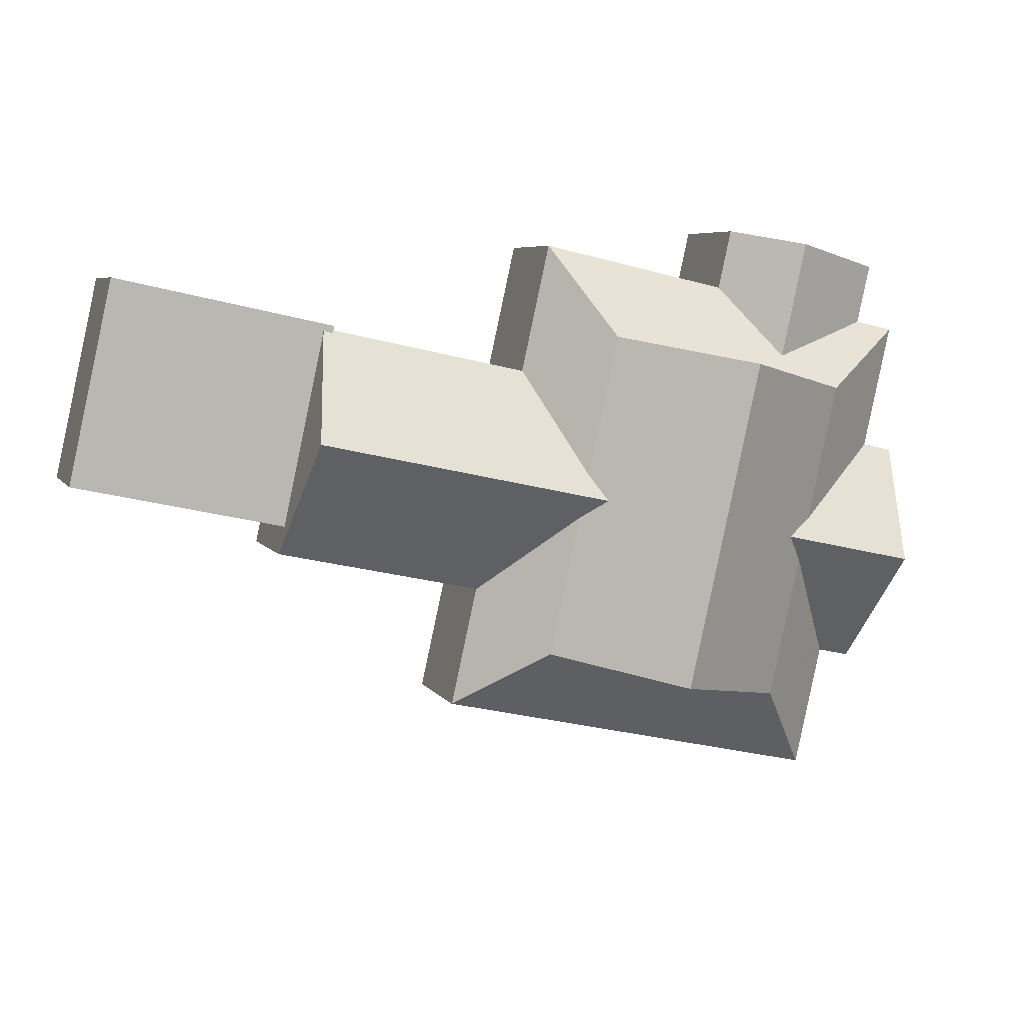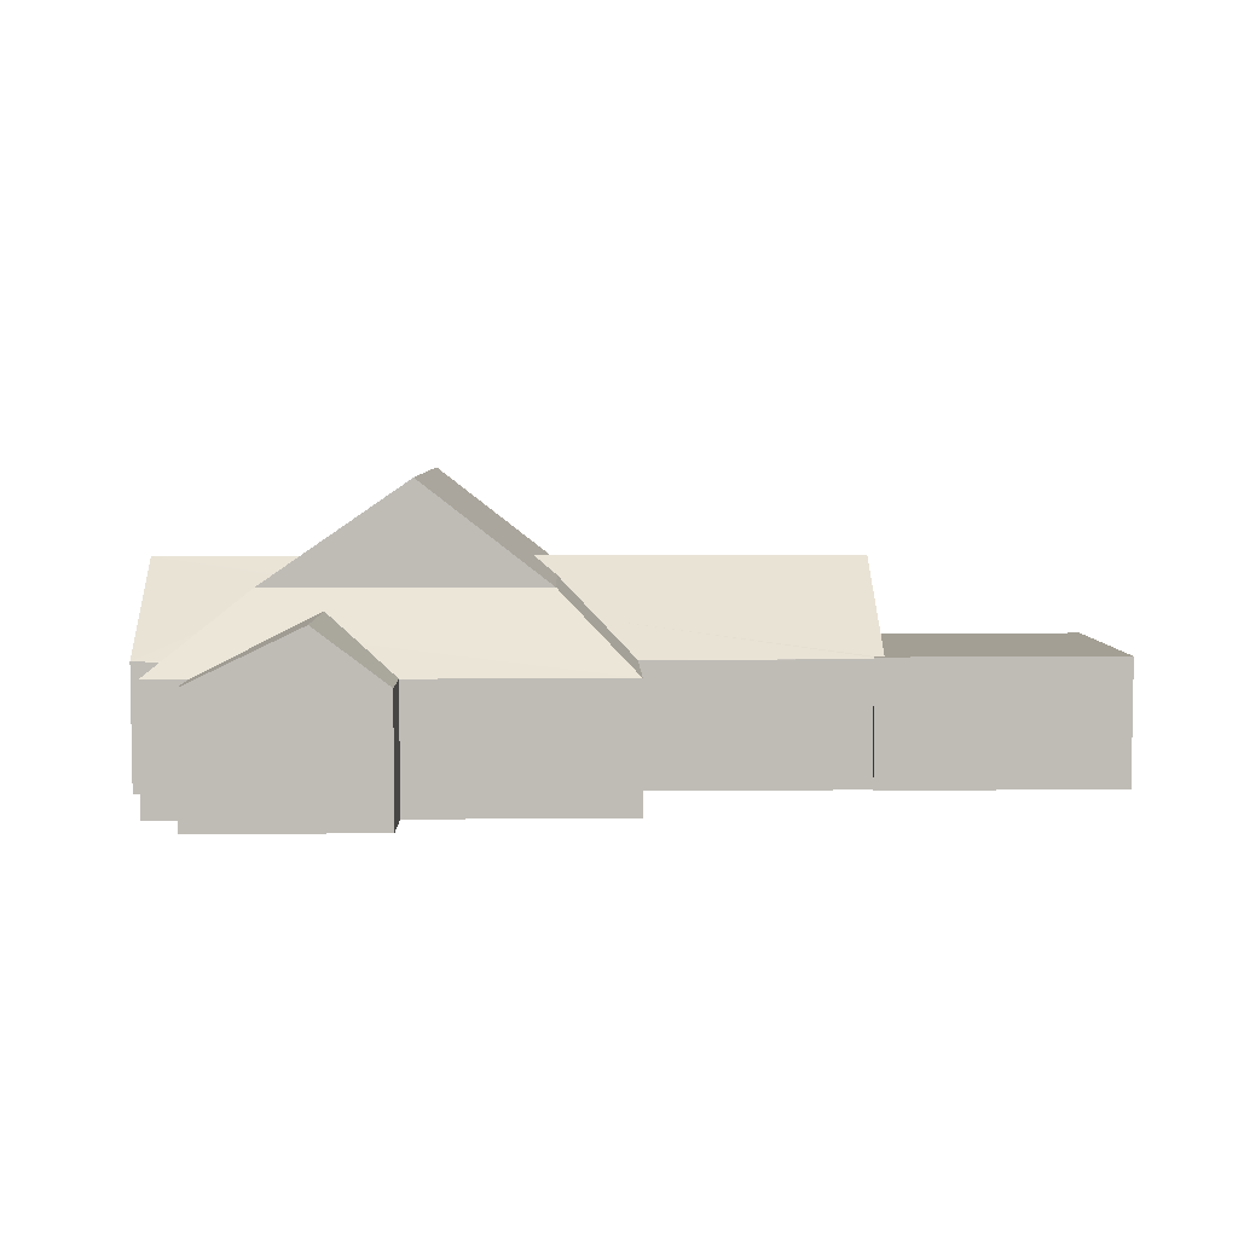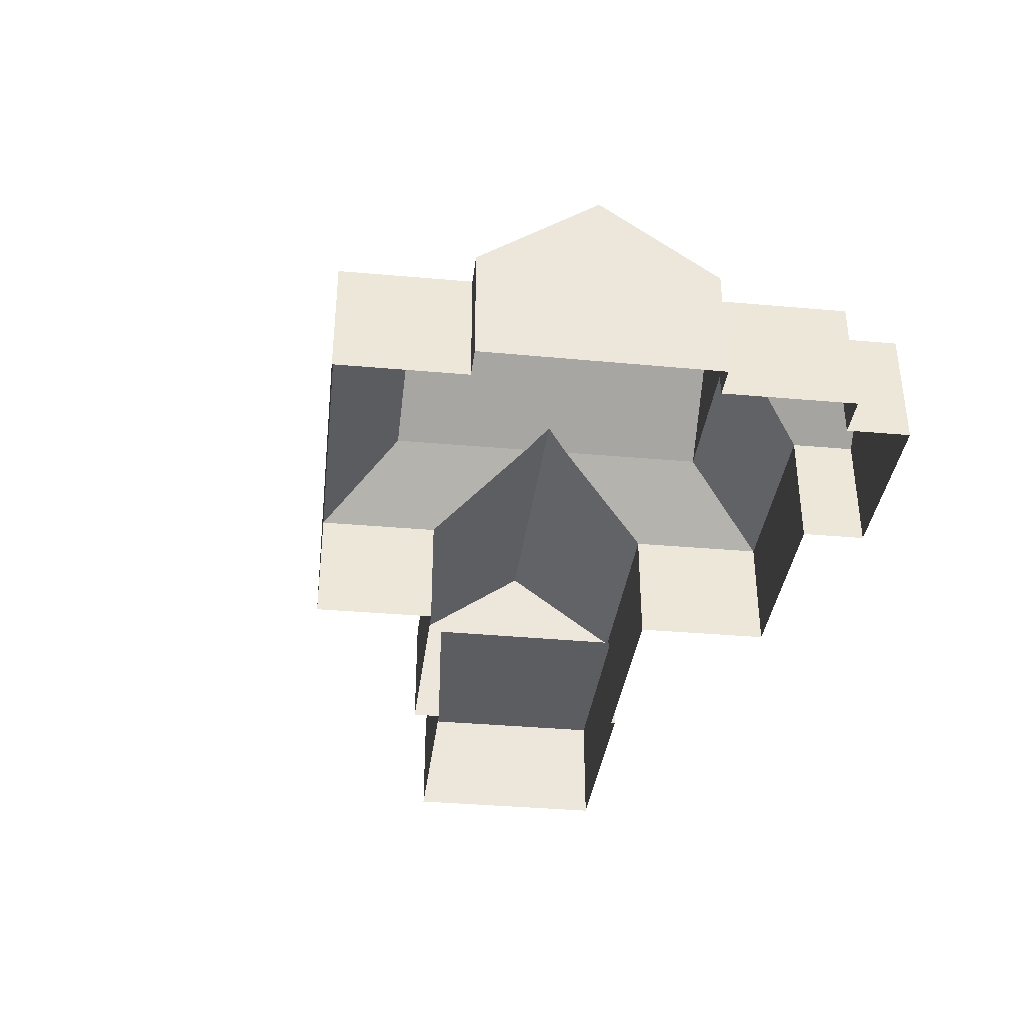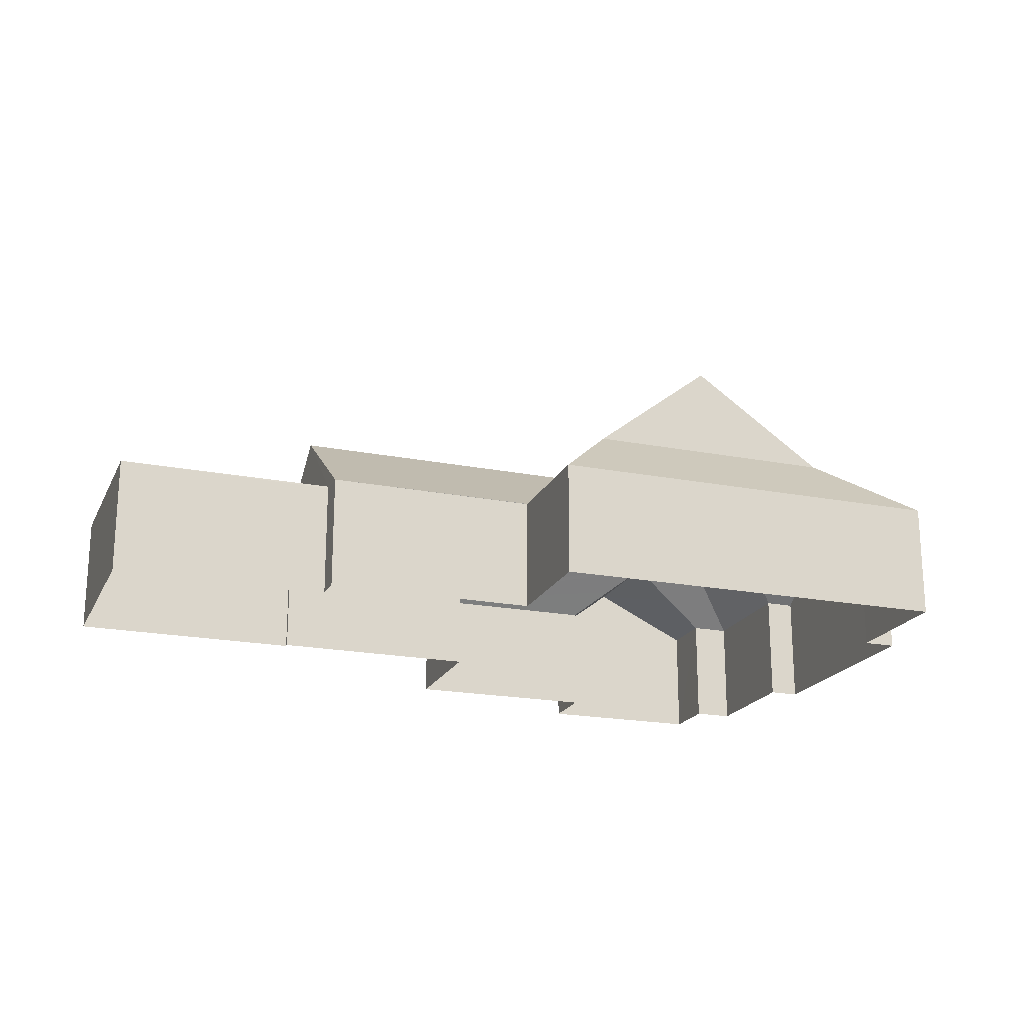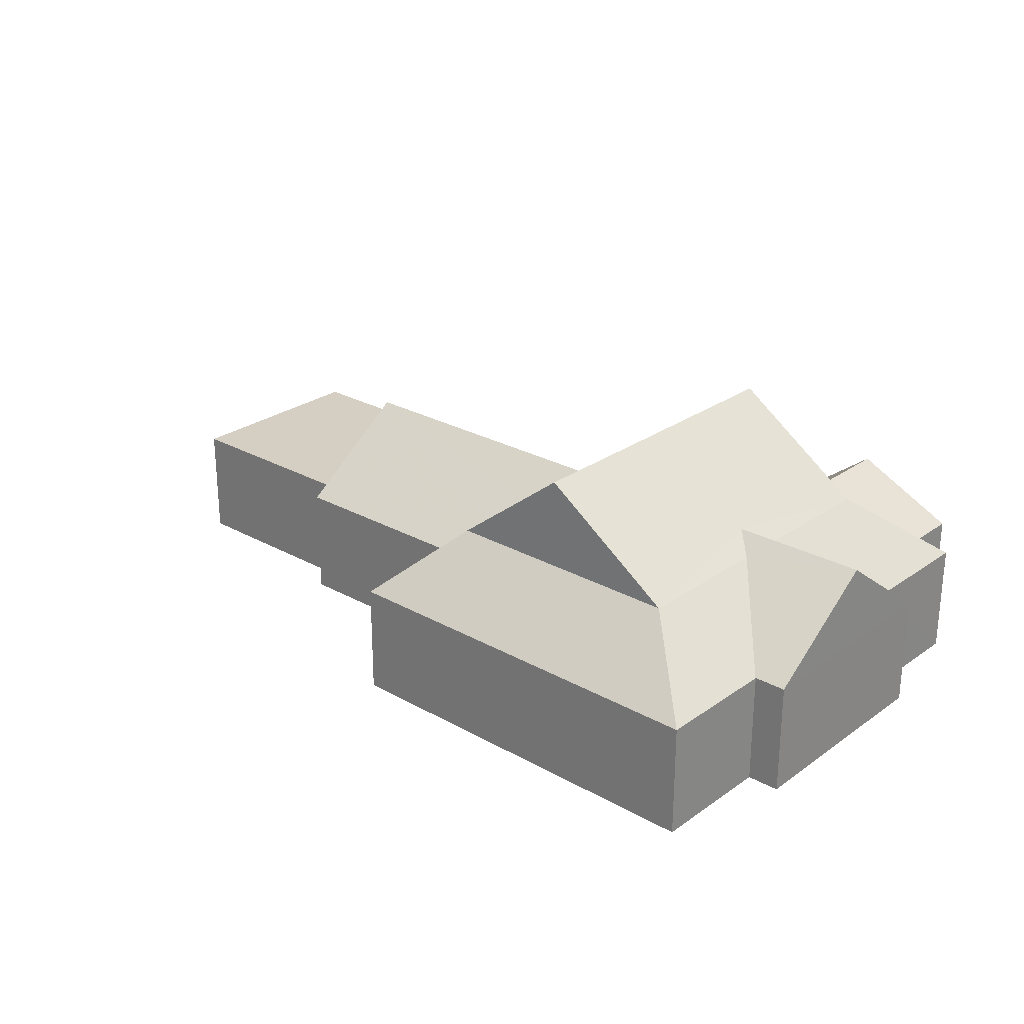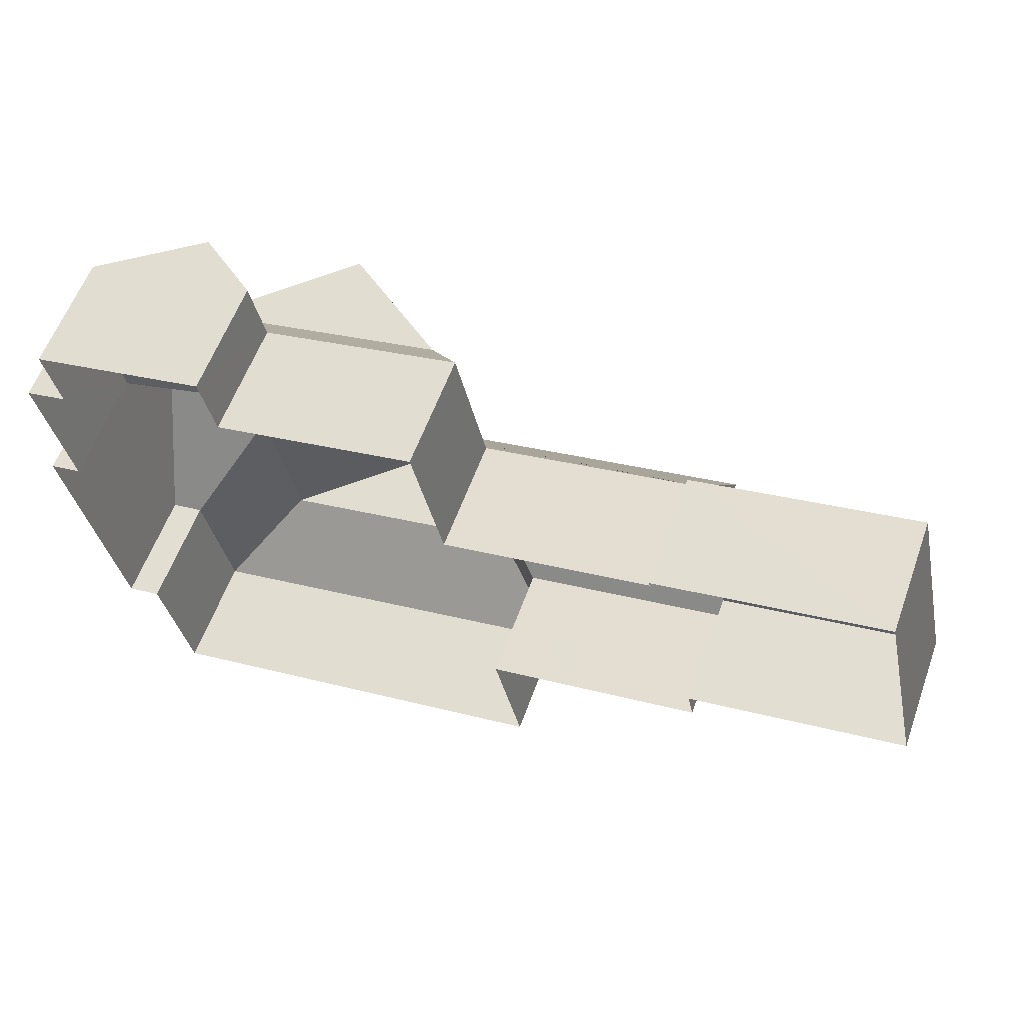
<metadata>
{"format":"obj","ext":"obj","renderer":"f3d","projection":"perspective","resolution":1024,"background":"white","views":[{"elev":6.0,"azim":-18.2,"up":"+Y"},{"elev":5.3,"azim":166.2,"up":"+Z"},{"elev":-36.1,"azim":70.8,"up":"+Z"},{"elev":-20.1,"azim":-32.1,"up":"+Z"},{"elev":25.8,"azim":29.3,"up":"+Z"},{"elev":58.9,"azim":-160.1,"up":"+Y"}]}
</metadata>
<code>
v -7695 -3.719e+04 26.06
v -7695 -3.719e+04 29.26
v -7701 -3.719e+04 26.07
v -7701 -3.719e+04 29.32
v -7695 -3.719e+04 29.32
v -7699 -3.718e+04 26.07
v -7699 -3.718e+04 29.32
v -7693 -3.718e+04 29.32
v -7693 -3.718e+04 26.07
v -7693 -3.718e+04 29.32
v -7693 -3.718e+04 29.3
v -7693 -3.718e+04 29.26
v -7693 -3.718e+04 26.07
v -7694 -3.719e+04 31.59
v -7695 -3.719e+04 29.26
v -7693 -3.718e+04 29.32
v -7689 -3.719e+04 26.06
v -7689 -3.719e+04 29.25
v -7695 -3.719e+04 26.06
v -7689 -3.719e+04 29.26
v -7688 -3.719e+04 26.06
v -7688 -3.719e+04 29.25
v -7688 -3.719e+04 29.26
v -7676 -3.719e+04 31.58
v -7677 -3.719e+04 29.25
v -7676 -3.719e+04 29.25
v -7678 -3.719e+04 29.25
v -7677 -3.719e+04 26.06
v -7678 -3.719e+04 26.06
v -7678 -3.719e+04 29.25
v -7677 -3.719e+04 26.06
v -7677 -3.719e+04 29.25
v -7676 -3.719e+04 26.06
v -7677 -3.719e+04 29.25
v -7682 -3.719e+04 33.7
v -7679 -3.719e+04 31.13
v -7685 -3.718e+04 31.13
v -7684 -3.719e+04 33.7
v -7687 -3.719e+04 31.13
v -7681 -3.72e+04 31.13
v -7687 -3.718e+04 29.25
v -7687 -3.718e+04 26.06
v -7690 -3.72e+04 26.06
v -7690 -3.72e+04 29.25
v -7679 -3.72e+04 29.25
v -7679 -3.72e+04 26.06
v -7681 -3.718e+04 29.25
v -7681 -3.718e+04 26.06
v -7677 -3.718e+04 26.06
v -7676 -3.718e+04 29.25
v -7676 -3.718e+04 26.06
v -7677 -3.718e+04 29.25
v -7679 -3.718e+04 30.64
v -7677 -3.718e+04 29.25
v -7681 -3.718e+04 29.25
v -7681 -3.718e+04 26.06
v -7677 -3.718e+04 26.06
v -7686 -3.719e+04 31.58
v -7686 -3.719e+04 31.13
v -7687 -3.719e+04 30.14
v -7687 -3.719e+04 30.59
v -7687 -3.719e+04 31.13
v -7687 -3.719e+04 30.64
v -7688 -3.719e+04 29.99
v -7680 -3.719e+04 31.13
v -7680 -3.719e+04 31.58
v -7678 -3.719e+04 29.39
v -7679 -3.719e+04 30.59
v -7679 -3.719e+04 31.16
v -7678 -3.719e+04 30.01
v -7679 -3.719e+04 31.13
v -7681 -3.718e+04 29.96
v -7678 -3.718e+04 29.92
v -7680 -3.719e+04 30.64
f 3 6 1
f 43 17 46
f 17 19 1
f 56 57 49
f 29 46 17
f 31 28 29
f 31 33 28
f 48 56 49
f 21 42 48
f 6 9 13
f 49 51 31
f 1 13 21
f 1 6 13
f 1 21 17
f 21 29 17
f 21 31 29
f 48 49 31
f 21 48 31
f 1 2 3
f 3 2 4
f 2 5 4
f 4 6 3
f 4 7 6
f 8 9 6
f 7 8 6
f 10 11 8
f 8 12 9
f 9 12 13
f 11 12 8
f 14 5 15
f 15 5 2
f 16 5 14
f 17 18 19
f 19 18 15
f 18 20 15
f 1 19 15
f 2 1 15
f 21 13 22
f 22 12 23
f 22 13 12
f 24 25 26
f 25 27 28
f 28 27 29
f 30 27 25
f 31 32 33
f 33 32 26
f 32 34 26
f 25 28 33
f 26 25 33
f 35 36 37
f 38 39 40
f 22 41 42
f 21 22 42
f 17 43 44
f 18 17 44
f 45 43 46
f 45 44 43
f 47 42 41
f 47 48 42
f 49 50 51
f 49 52 50
f 32 51 50
f 32 31 51
f 29 45 46
f 29 27 45
f 53 54 55
f 47 55 56
f 48 47 56
f 54 57 56
f 55 54 56
f 52 57 54
f 52 49 57
f 4 5 16
f 4 16 7
f 16 8 7
f 16 10 8
f 10 16 14
f 14 58 59
f 60 11 10
f 61 60 14
f 61 14 59
f 60 10 14
f 62 14 63
f 62 58 14
f 15 20 14
f 14 64 63
f 14 20 64
f 11 60 23
f 12 11 23
f 65 24 66
f 67 25 24
f 68 67 24
f 24 65 68
f 67 30 25
f 66 24 69
f 26 34 70
f 26 70 24
f 71 69 24
f 70 71 24
f 62 39 58
f 59 58 35
f 59 35 37
f 58 39 35
f 39 38 35
f 40 65 66
f 40 66 38
f 66 36 38
f 69 71 36
f 69 36 66
f 36 35 38
f 34 32 50
f 70 34 50
f 45 27 30
f 45 30 40
f 67 68 40
f 30 67 40
f 36 70 50
f 36 71 70
f 68 65 40
f 40 39 45
f 45 39 44
f 61 59 37
f 62 63 39
f 39 64 44
f 39 63 64
f 41 22 23
f 41 23 37
f 60 61 37
f 23 60 37
f 20 18 44
f 64 20 44
f 36 50 52
f 47 41 72
f 52 73 36
f 41 36 74
f 72 41 74
f 36 73 74
f 41 37 36
f 73 52 54
f 73 53 74
f 73 54 53
f 74 53 72
f 53 55 47
f 72 53 47

</code>
